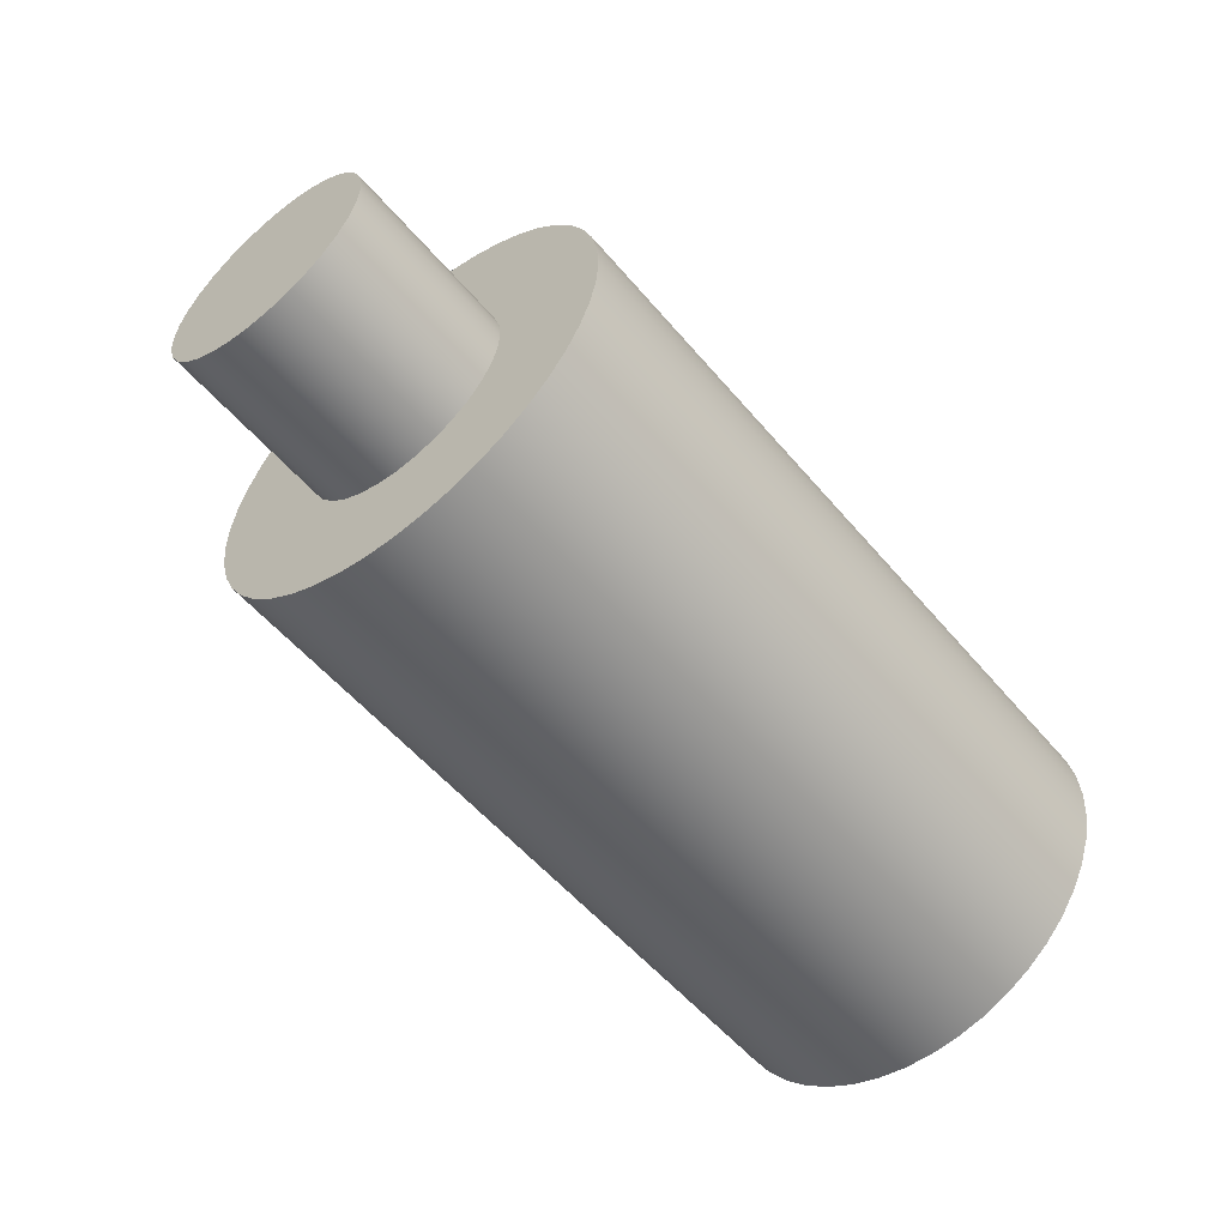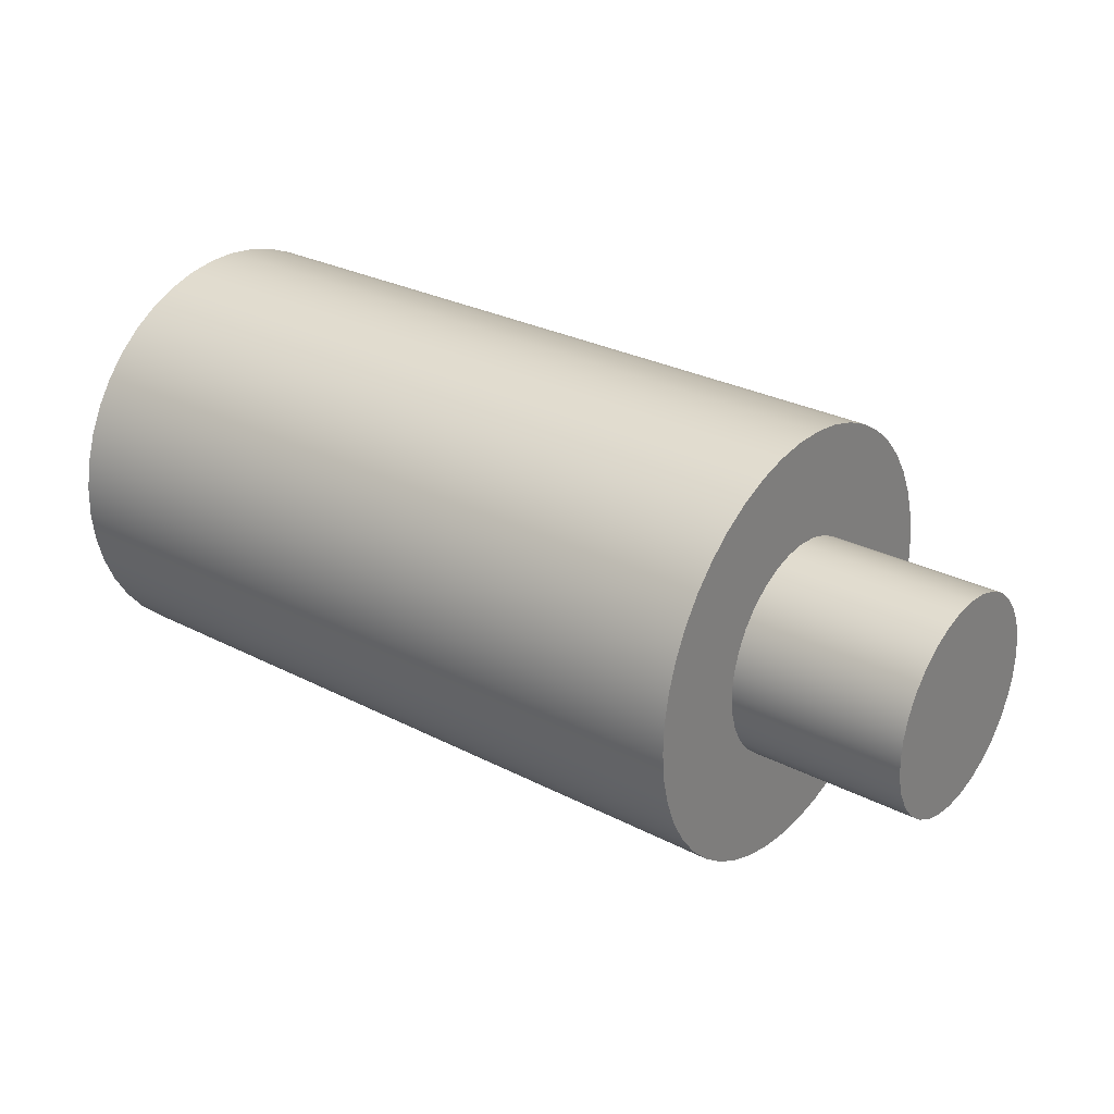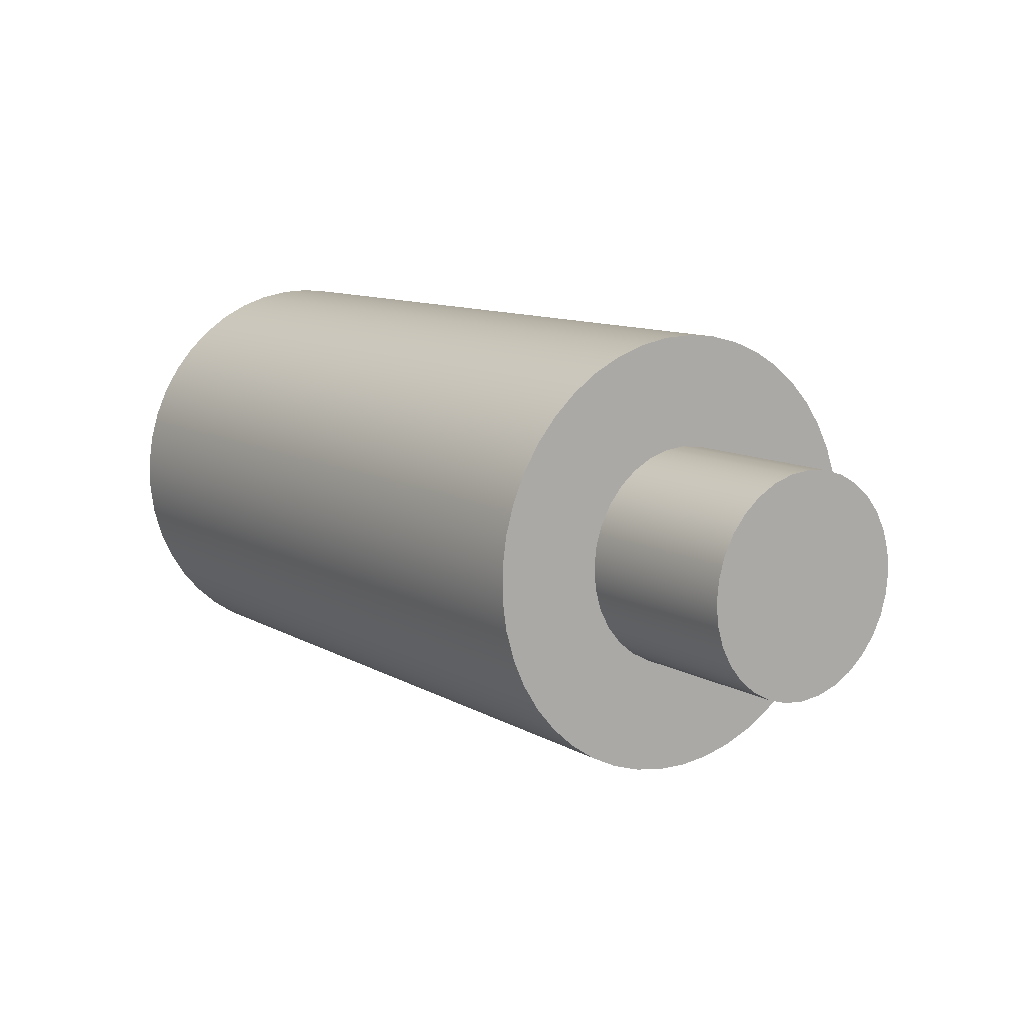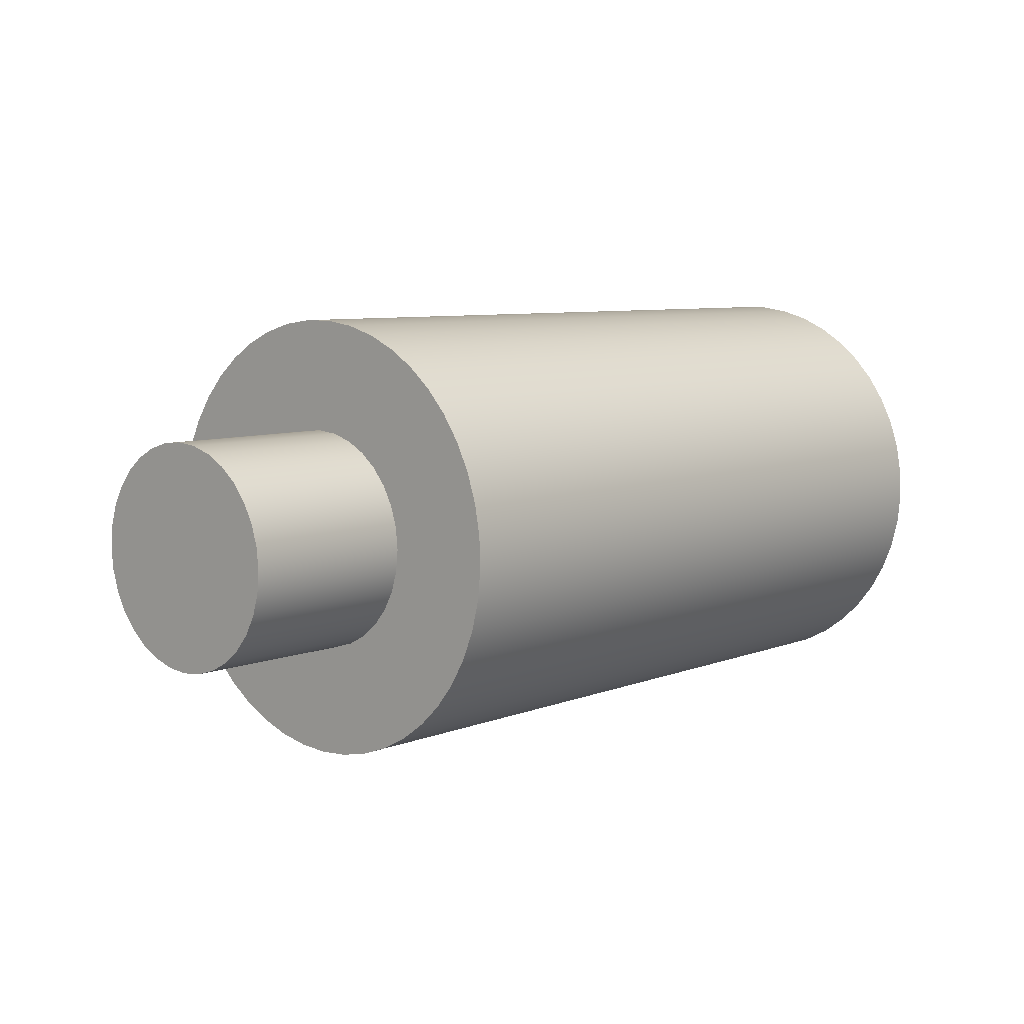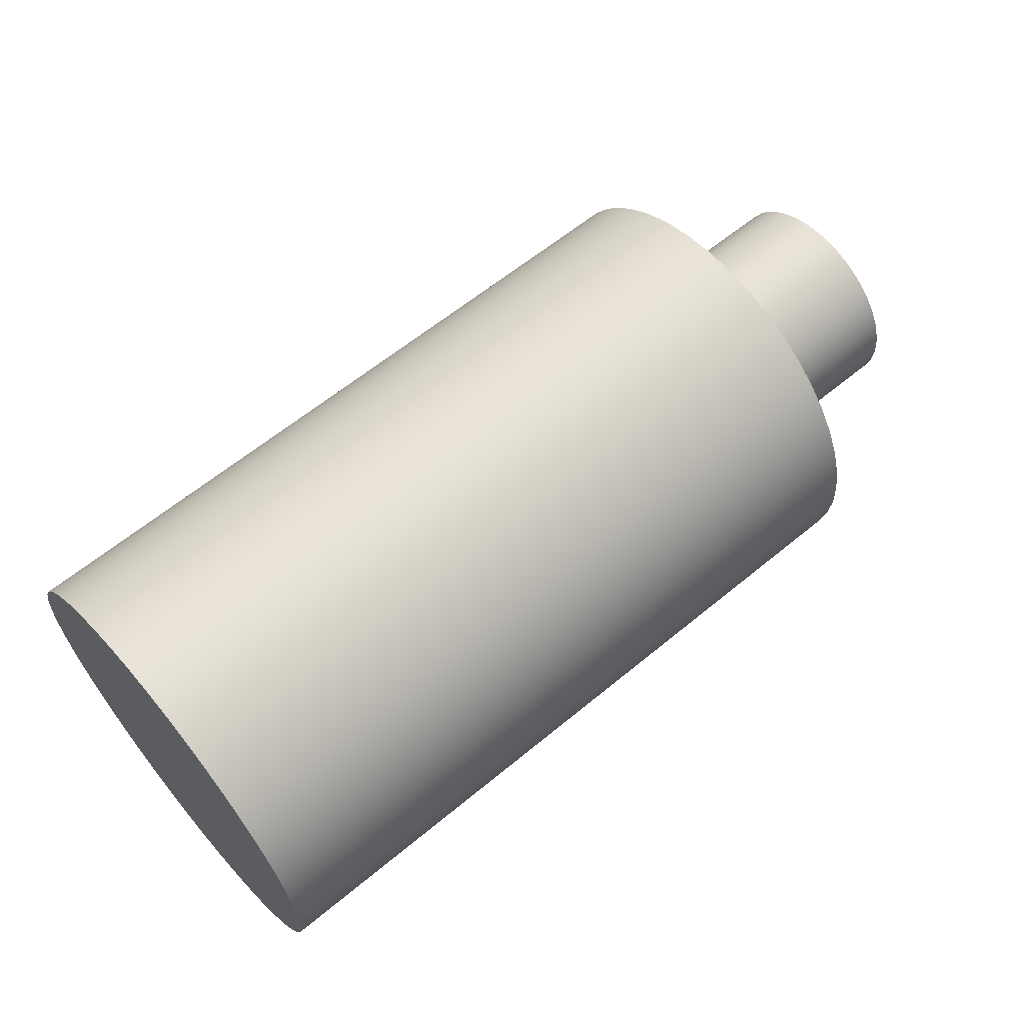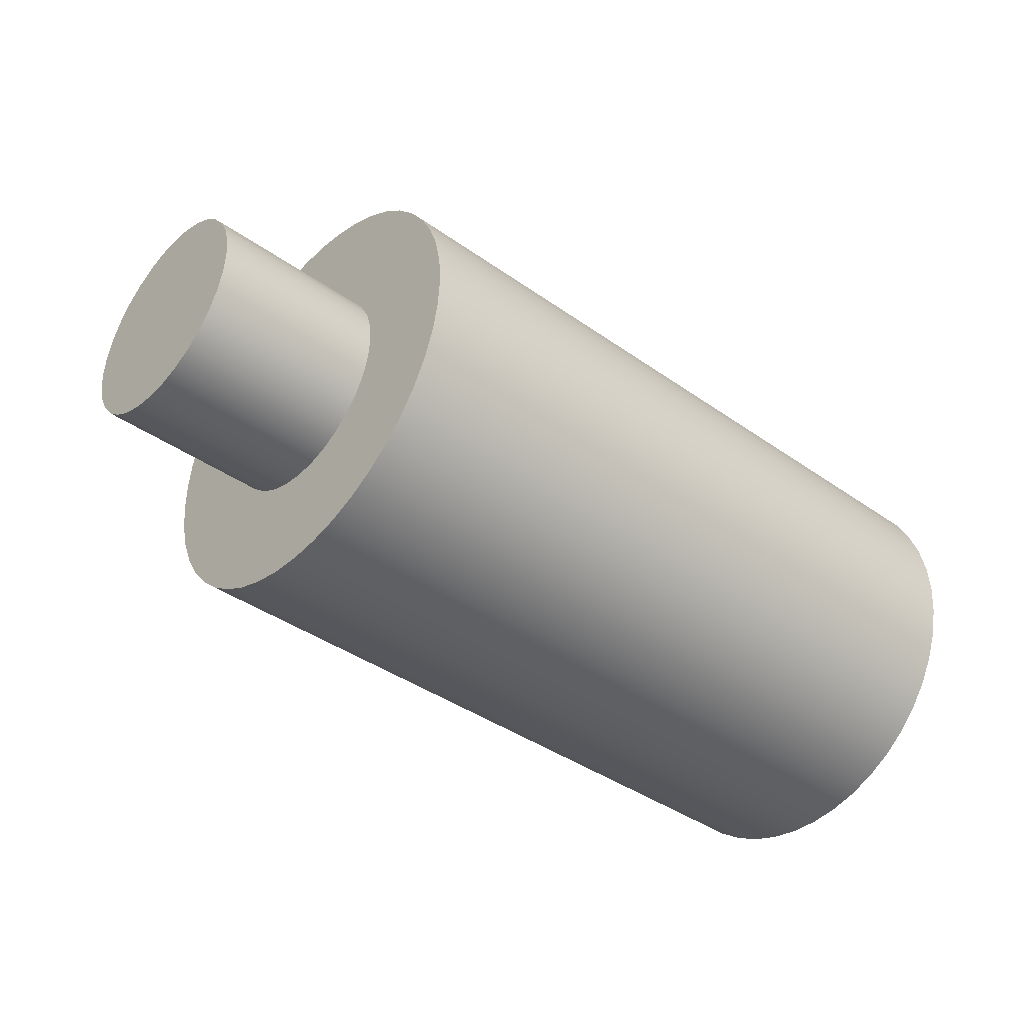
<metadata>
{"format":"obj","ext":"obj","renderer":"f3d","projection":"perspective","resolution":1024,"background":"white","views":[{"elev":-55.1,"azim":129.4,"up":"+Y"},{"elev":28.8,"azim":37.6,"up":"+Z"},{"elev":10.7,"azim":54.0,"up":"+Y"},{"elev":7.4,"azim":132.1,"up":"+Z"},{"elev":61.6,"azim":-40.1,"up":"+Z"},{"elev":-39.6,"azim":138.6,"up":"+Y"}]}
</metadata>
<code>
v 0 5.08 34.61
v 0 5.213 34.62
v 0 5.343 34.64
v 0 5.467 34.69
v 0 5.585 34.75
v 0 5.692 34.83
v 0 5.788 34.92
v 0 5.87 35.03
v 0 5.936 35.14
v 0 5.986 35.27
v 0 6.018 35.39
v 0 6.032 35.53
v 0 6.027 35.66
v 0 6.004 35.79
v 0 5.963 35.92
v 0 5.905 36.04
v 0 5.831 36.15
v 0 5.742 36.25
v 0 5.64 36.33
v 0 5.527 36.4
v 0 5.406 36.46
v 0 5.278 36.49
v 0 5.146 36.51
v 0 5.014 36.51
v 0 4.882 36.49
v 0 4.754 36.46
v 0 4.633 36.4
v 0 4.52 36.33
v 0 4.418 36.25
v 0 4.329 36.15
v 0 4.255 36.04
v 0 4.197 35.92
v 0 4.156 35.79
v 0 4.133 35.66
v 0 4.128 35.53
v 0 4.142 35.39
v 0 4.174 35.27
v 0 4.224 35.14
v 0 4.29 35.03
v 0 4.372 34.92
v 0 4.468 34.83
v 0 4.575 34.75
v 0 4.693 34.69
v 0 4.817 34.64
v 0 4.947 34.62
v 0 5.08 36.04
v 0 5.173 36.03
v 0 5.262 36
v 0 5.345 35.96
v 0 5.417 35.9
v 0 5.476 35.82
v 0 5.52 35.74
v 0 5.547 35.65
v 0 5.556 35.56
v 0 5.547 35.47
v 0 5.52 35.38
v 0 5.476 35.3
v 0 5.417 35.22
v 0 5.345 35.16
v 0 5.262 35.12
v 0 5.173 35.09
v 0 5.08 35.08
v 0 4.987 35.09
v 0 4.898 35.12
v 0 4.815 35.16
v 0 4.743 35.22
v 0 4.684 35.3
v 0 4.64 35.38
v 0 4.613 35.47
v 0 4.604 35.56
v 0 4.613 35.65
v 0 4.64 35.74
v 0 4.684 35.82
v 0 4.743 35.9
v 0 4.815 35.96
v 0 4.898 36
v 0 4.987 36.03
v 0.762 5.08 36.04
v 0.762 5.173 36.03
v 0.762 5.262 36
v 0.762 5.345 35.96
v 0.762 5.417 35.9
v 0.762 5.476 35.82
v 0.762 5.52 35.74
v 0.762 5.547 35.65
v 0.762 5.556 35.56
v 0.762 5.547 35.47
v 0.762 5.52 35.38
v 0.762 5.476 35.3
v 0.762 5.417 35.22
v 0.762 5.345 35.16
v 0.762 5.262 35.12
v 0.762 5.173 35.09
v 0.762 5.08 35.08
v 0.762 4.987 35.09
v 0.762 4.898 35.12
v 0.762 4.815 35.16
v 0.762 4.743 35.22
v 0.762 4.684 35.3
v 0.762 4.64 35.38
v 0.762 4.613 35.47
v 0.762 4.604 35.56
v 0.762 4.613 35.65
v 0.762 4.64 35.74
v 0.762 4.684 35.82
v 0.762 4.743 35.9
v 0.762 4.815 35.96
v 0.762 4.898 36
v 0.762 4.987 36.03
v 0 5.08 36.04
v 0 4.987 36.03
v 0 4.898 36
v 0 4.815 35.96
v 0 4.743 35.9
v 0 4.684 35.82
v 0 4.64 35.74
v 0 4.613 35.65
v 0 4.604 35.56
v 0 4.613 35.47
v 0 4.64 35.38
v 0 4.684 35.3
v 0 4.743 35.22
v 0 4.815 35.16
v 0 4.898 35.12
v 0 4.987 35.09
v 0 5.08 35.08
v 0 5.173 35.09
v 0 5.262 35.12
v 0 5.345 35.16
v 0 5.417 35.22
v 0 5.476 35.3
v 0 5.52 35.38
v 0 5.547 35.47
v 0 5.556 35.56
v 0 5.547 35.65
v 0 5.52 35.74
v 0 5.476 35.82
v 0 5.417 35.9
v 0 5.345 35.96
v 0 5.262 36
v 0 5.173 36.03
v 0 5.08 36.04
v 0.762 5.08 36.04
v 0.762 5.08 36.04
v 0.762 4.987 36.03
v 0.762 4.898 36
v 0.762 4.815 35.96
v 0.762 4.743 35.9
v 0.762 4.684 35.82
v 0.762 4.64 35.74
v 0.762 4.613 35.65
v 0.762 4.604 35.56
v 0.762 4.613 35.47
v 0.762 4.64 35.38
v 0.762 4.684 35.3
v 0.762 4.743 35.22
v 0.762 4.815 35.16
v 0.762 4.898 35.12
v 0.762 4.987 35.09
v 0.762 5.08 35.08
v 0.762 5.173 35.09
v 0.762 5.262 35.12
v 0.762 5.345 35.16
v 0.762 5.417 35.22
v 0.762 5.476 35.3
v 0.762 5.52 35.38
v 0.762 5.547 35.47
v 0.762 5.556 35.56
v 0.762 5.547 35.65
v 0.762 5.52 35.74
v 0.762 5.476 35.82
v 0.762 5.417 35.9
v 0.762 5.345 35.96
v 0.762 5.262 36
v 0.762 5.173 36.03
v -3.251 5.08 34.61
v -3.251 5.213 34.62
v -3.251 5.343 34.64
v -3.251 5.467 34.69
v -3.251 5.585 34.75
v -3.251 5.692 34.83
v -3.251 5.788 34.92
v -3.251 5.87 35.03
v -3.251 5.936 35.14
v -3.251 5.986 35.27
v -3.251 6.018 35.39
v -3.251 6.032 35.53
v -3.251 6.027 35.66
v -3.251 6.004 35.79
v -3.251 5.963 35.92
v -3.251 5.905 36.04
v -3.251 5.831 36.15
v -3.251 5.742 36.25
v -3.251 5.64 36.33
v -3.251 5.527 36.4
v -3.251 5.406 36.46
v -3.251 5.278 36.49
v -3.251 5.146 36.51
v -3.251 5.014 36.51
v -3.251 4.882 36.49
v -3.251 4.754 36.46
v -3.251 4.633 36.4
v -3.251 4.52 36.33
v -3.251 4.418 36.25
v -3.251 4.329 36.15
v -3.251 4.255 36.04
v -3.251 4.197 35.92
v -3.251 4.156 35.79
v -3.251 4.133 35.66
v -3.251 4.128 35.53
v -3.251 4.142 35.39
v -3.251 4.174 35.27
v -3.251 4.224 35.14
v -3.251 4.29 35.03
v -3.251 4.372 34.92
v -3.251 4.468 34.83
v -3.251 4.575 34.75
v -3.251 4.693 34.69
v -3.251 4.817 34.64
v -3.251 4.947 34.62
v 0 5.08 34.61
v 0 4.947 34.62
v 0 4.817 34.64
v 0 4.693 34.69
v 0 4.575 34.75
v 0 4.468 34.83
v 0 4.372 34.92
v 0 4.29 35.03
v 0 4.224 35.14
v 0 4.174 35.27
v 0 4.142 35.39
v 0 4.128 35.53
v 0 4.133 35.66
v 0 4.156 35.79
v 0 4.197 35.92
v 0 4.255 36.04
v 0 4.329 36.15
v 0 4.418 36.25
v 0 4.52 36.33
v 0 4.633 36.4
v 0 4.754 36.46
v 0 4.882 36.49
v 0 5.014 36.51
v 0 5.146 36.51
v 0 5.278 36.49
v 0 5.406 36.46
v 0 5.527 36.4
v 0 5.64 36.33
v 0 5.742 36.25
v 0 5.831 36.15
v 0 5.905 36.04
v 0 5.963 35.92
v 0 6.004 35.79
v 0 6.027 35.66
v 0 6.032 35.53
v 0 6.018 35.39
v 0 5.986 35.27
v 0 5.936 35.14
v 0 5.87 35.03
v 0 5.788 34.92
v 0 5.692 34.83
v 0 5.585 34.75
v 0 5.467 34.69
v 0 5.343 34.64
v 0 5.213 34.62
v 0 5.08 34.61
v -3.251 5.08 34.61
v -3.251 5.08 34.61
v -3.251 4.947 34.62
v -3.251 4.817 34.64
v -3.251 4.693 34.69
v -3.251 4.575 34.75
v -3.251 4.468 34.83
v -3.251 4.372 34.92
v -3.251 4.29 35.03
v -3.251 4.224 35.14
v -3.251 4.174 35.27
v -3.251 4.142 35.39
v -3.251 4.128 35.53
v -3.251 4.133 35.66
v -3.251 4.156 35.79
v -3.251 4.197 35.92
v -3.251 4.255 36.04
v -3.251 4.329 36.15
v -3.251 4.418 36.25
v -3.251 4.52 36.33
v -3.251 4.633 36.4
v -3.251 4.754 36.46
v -3.251 4.882 36.49
v -3.251 5.014 36.51
v -3.251 5.146 36.51
v -3.251 5.278 36.49
v -3.251 5.406 36.46
v -3.251 5.527 36.4
v -3.251 5.64 36.33
v -3.251 5.742 36.25
v -3.251 5.831 36.15
v -3.251 5.905 36.04
v -3.251 5.963 35.92
v -3.251 6.004 35.79
v -3.251 6.027 35.66
v -3.251 6.032 35.53
v -3.251 6.018 35.39
v -3.251 5.986 35.27
v -3.251 5.936 35.14
v -3.251 5.87 35.03
v -3.251 5.788 34.92
v -3.251 5.692 34.83
v -3.251 5.585 34.75
v -3.251 5.467 34.69
v -3.251 5.343 34.64
v -3.251 5.213 34.62
f 45 1 62
f 62 1 2
f 62 2 61
f 61 2 3
f 61 3 60
f 60 3 4
f 60 4 5
f 60 5 59
f 59 5 6
f 59 6 58
f 58 6 7
f 58 7 57
f 57 7 8
f 57 8 9
f 57 9 56
f 56 9 10
f 56 10 55
f 55 10 11
f 55 11 12
f 55 12 54
f 54 12 13
f 54 13 53
f 53 13 14
f 53 14 52
f 52 14 15
f 52 15 16
f 52 16 51
f 51 16 17
f 51 17 50
f 50 17 18
f 50 18 19
f 50 19 49
f 49 19 20
f 49 20 48
f 48 20 21
f 48 21 47
f 47 21 22
f 47 22 23
f 47 23 46
f 46 23 24
f 46 24 77
f 77 24 25
f 77 25 26
f 77 26 76
f 76 26 27
f 76 27 75
f 75 27 28
f 75 28 74
f 74 28 29
f 74 29 30
f 74 30 73
f 73 30 31
f 73 31 72
f 72 31 32
f 72 32 33
f 72 33 71
f 71 33 34
f 71 34 70
f 70 34 35
f 70 35 69
f 69 35 36
f 69 36 37
f 69 37 68
f 68 37 38
f 68 38 67
f 67 38 39
f 67 39 40
f 67 40 66
f 66 40 41
f 66 41 65
f 65 41 42
f 65 42 64
f 64 42 43
f 64 43 44
f 64 44 63
f 63 44 45
f 63 45 62
f 79 141 78
f 78 141 142
f 143 110 109
f 109 110 111
f 109 111 108
f 108 111 112
f 108 112 107
f 107 112 113
f 107 113 106
f 106 113 114
f 106 114 105
f 105 114 115
f 105 115 104
f 104 115 116
f 104 116 103
f 103 116 117
f 103 117 102
f 102 117 118
f 102 118 101
f 101 118 119
f 101 119 100
f 100 119 120
f 100 120 99
f 99 120 121
f 99 121 98
f 98 121 122
f 98 122 97
f 97 122 123
f 97 123 96
f 96 123 124
f 96 124 95
f 95 124 125
f 95 125 94
f 94 125 126
f 94 126 93
f 93 126 127
f 93 127 92
f 92 127 128
f 92 128 91
f 91 128 129
f 91 129 90
f 90 129 130
f 90 130 89
f 89 130 131
f 89 131 88
f 88 131 132
f 88 132 87
f 87 132 133
f 87 133 86
f 86 133 134
f 86 134 85
f 85 134 135
f 85 135 84
f 84 135 136
f 84 136 83
f 83 136 137
f 83 137 82
f 82 137 138
f 82 138 81
f 81 138 139
f 81 139 80
f 80 139 140
f 80 140 79
f 79 140 141
f 145 159 144
f 144 159 160
f 144 160 175
f 175 160 161
f 175 161 174
f 174 161 162
f 174 162 173
f 173 162 163
f 173 163 172
f 172 163 164
f 172 164 171
f 171 164 165
f 171 165 170
f 170 165 166
f 170 166 169
f 169 166 167
f 169 167 168
f 159 145 158
f 158 145 146
f 158 146 157
f 157 146 147
f 157 147 156
f 156 147 148
f 156 148 155
f 155 148 149
f 155 149 154
f 154 149 150
f 154 150 153
f 153 150 151
f 153 151 152
f 177 265 176
f 176 265 266
f 267 221 220
f 220 221 222
f 220 222 219
f 219 222 223
f 219 223 218
f 218 223 224
f 218 224 217
f 217 224 225
f 217 225 216
f 216 225 226
f 216 226 215
f 215 226 227
f 215 227 214
f 214 227 228
f 214 228 213
f 213 228 229
f 213 229 212
f 212 229 230
f 212 230 211
f 211 230 231
f 211 231 210
f 210 231 232
f 210 232 209
f 209 232 233
f 209 233 208
f 208 233 234
f 208 234 207
f 207 234 235
f 207 235 206
f 206 235 236
f 206 236 205
f 205 236 237
f 205 237 204
f 204 237 238
f 204 238 203
f 203 238 239
f 203 239 202
f 202 239 240
f 202 240 201
f 201 240 241
f 201 241 200
f 200 241 242
f 200 242 199
f 199 242 243
f 199 243 198
f 198 243 244
f 198 244 197
f 197 244 245
f 197 245 196
f 196 245 246
f 196 246 195
f 195 246 247
f 195 247 194
f 194 247 248
f 194 248 193
f 193 248 249
f 193 249 192
f 192 249 250
f 192 250 191
f 191 250 251
f 191 251 190
f 190 251 252
f 190 252 189
f 189 252 253
f 189 253 188
f 188 253 254
f 188 254 187
f 187 254 255
f 187 255 186
f 186 255 256
f 186 256 185
f 185 256 257
f 185 257 184
f 184 257 258
f 184 258 183
f 183 258 259
f 183 259 182
f 182 259 260
f 182 260 181
f 181 260 261
f 181 261 180
f 180 261 262
f 180 262 179
f 179 262 263
f 179 263 178
f 178 263 264
f 178 264 177
f 177 264 265
f 269 290 268
f 268 290 291
f 268 291 312
f 312 291 292
f 312 292 311
f 311 292 293
f 311 293 310
f 310 293 294
f 310 294 309
f 309 294 295
f 309 295 308
f 308 295 296
f 308 296 307
f 307 296 297
f 307 297 306
f 306 297 298
f 306 298 305
f 305 298 299
f 305 299 304
f 304 299 300
f 304 300 303
f 303 300 301
f 303 301 302
f 290 269 289
f 289 269 270
f 289 270 288
f 288 270 271
f 288 271 287
f 287 271 272
f 287 272 286
f 286 272 273
f 286 273 285
f 285 273 274
f 285 274 284
f 284 274 275
f 284 275 283
f 283 275 276
f 283 276 282
f 282 276 277
f 282 277 281
f 281 277 278
f 281 278 280
f 280 278 279

</code>
